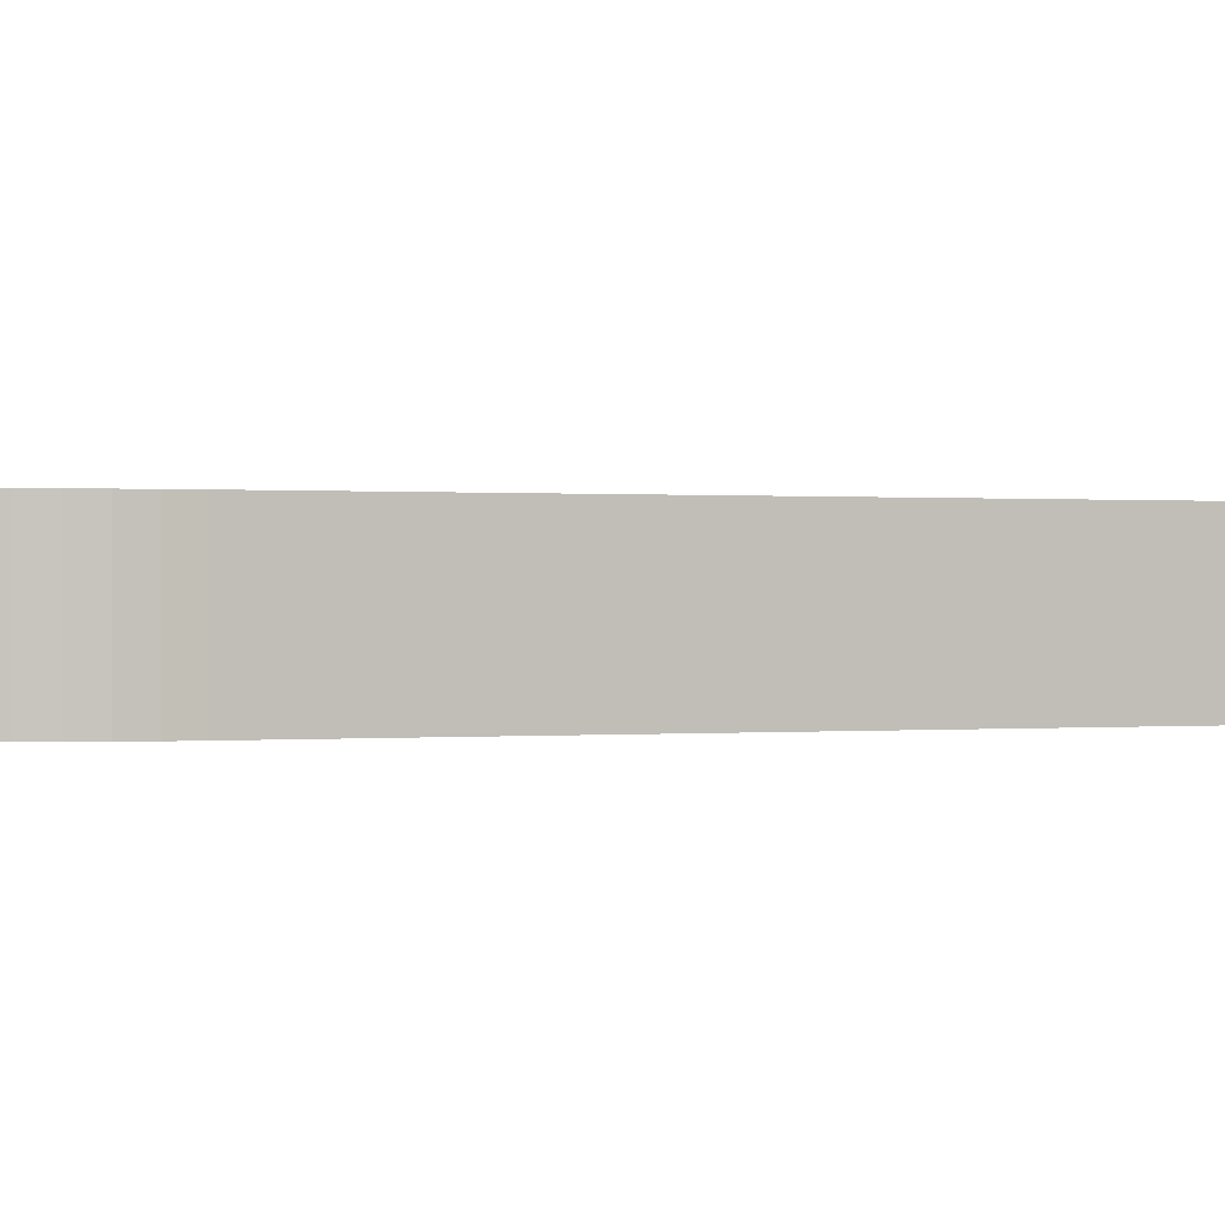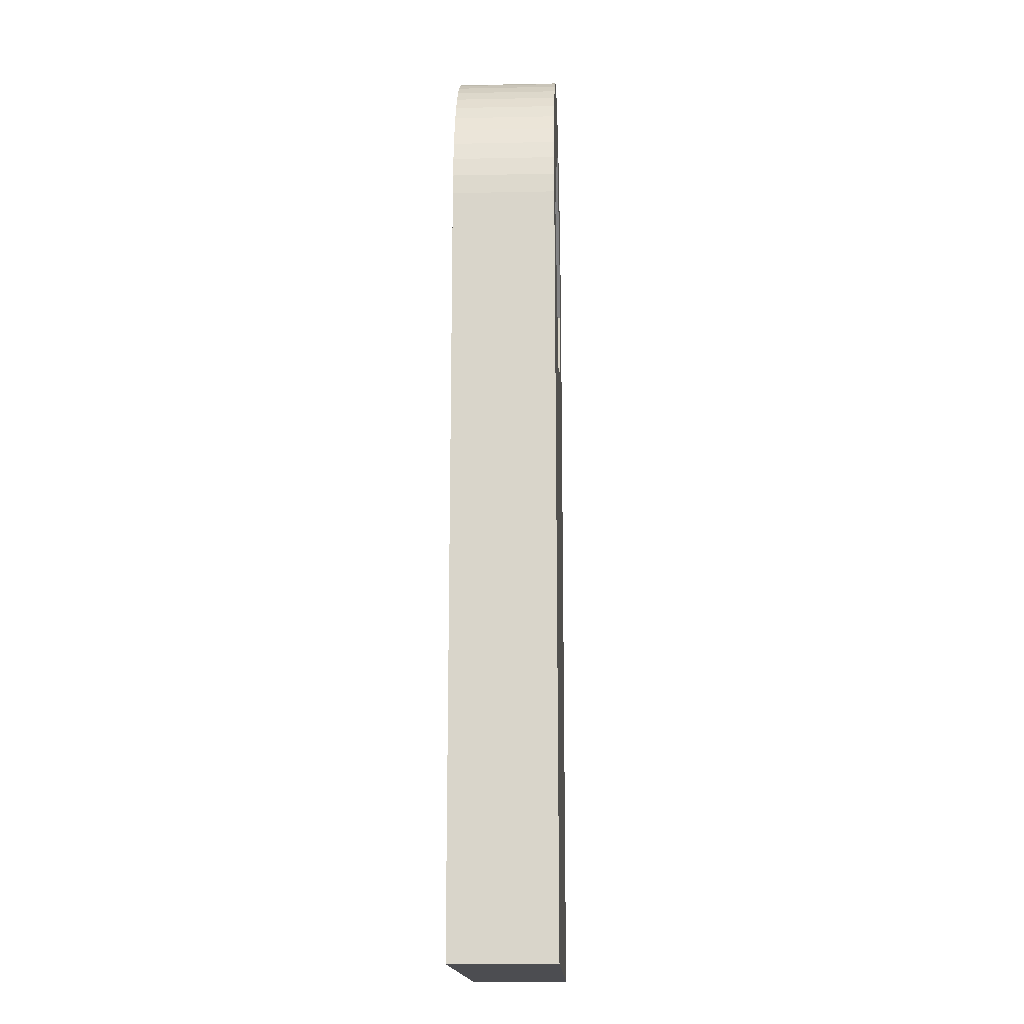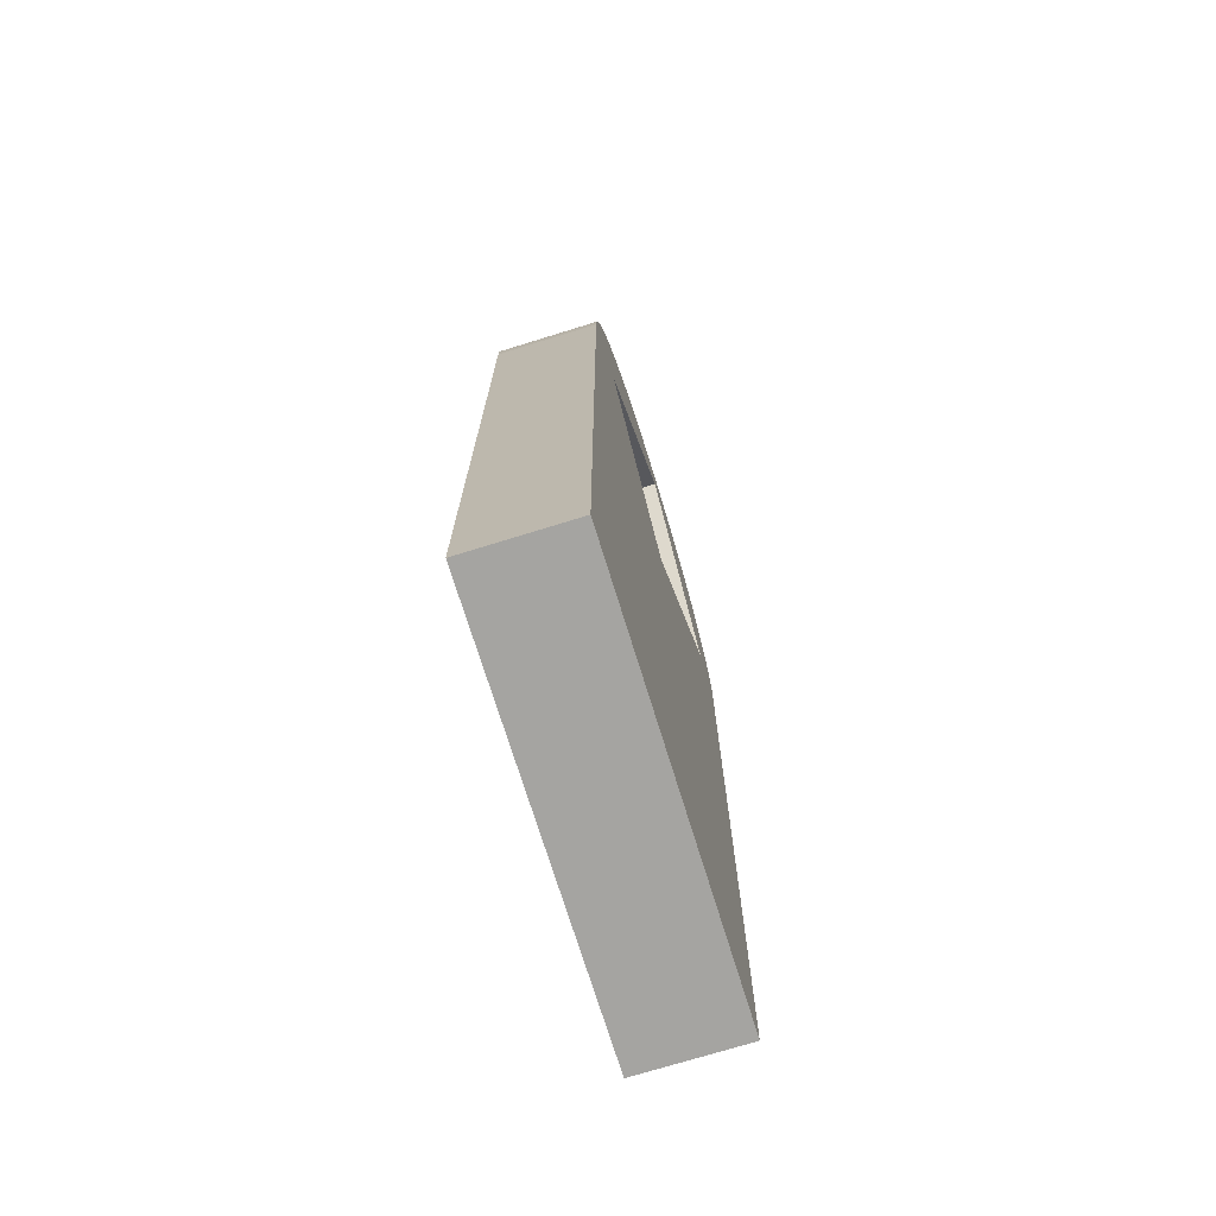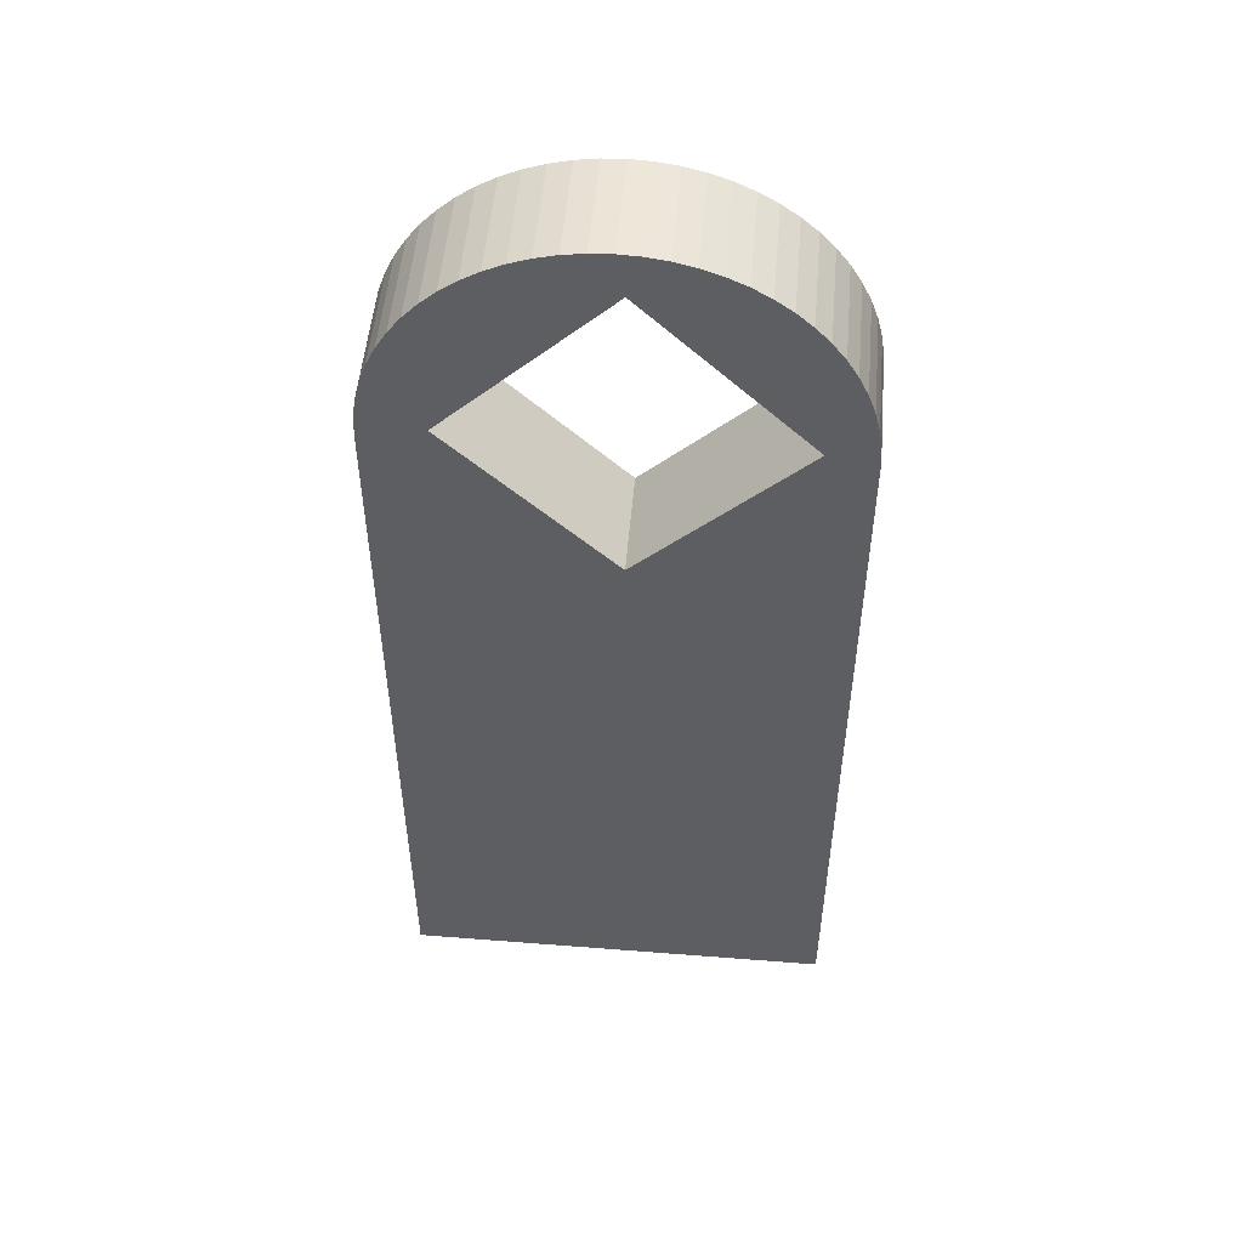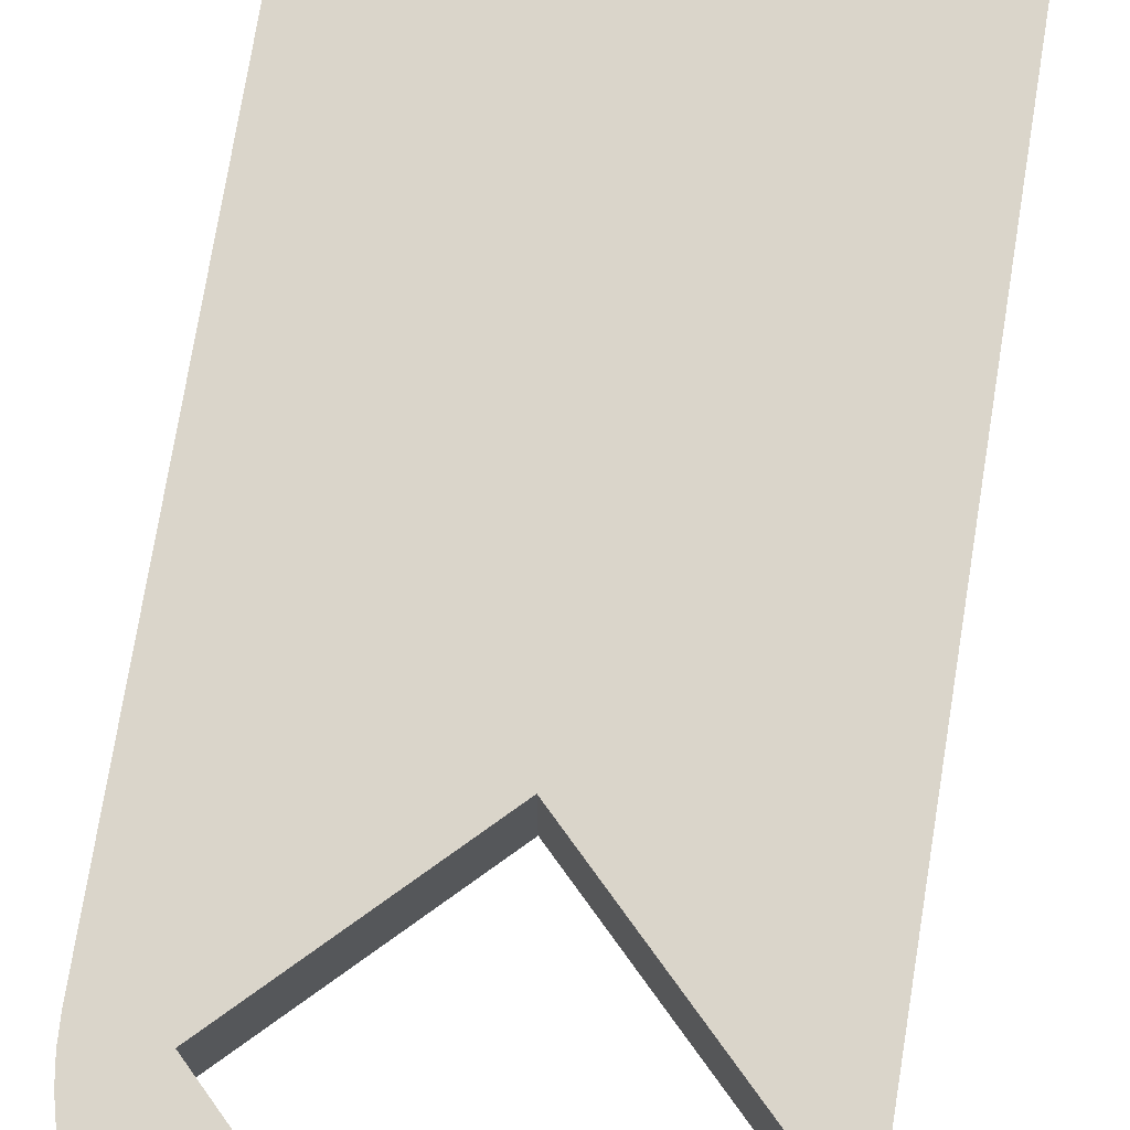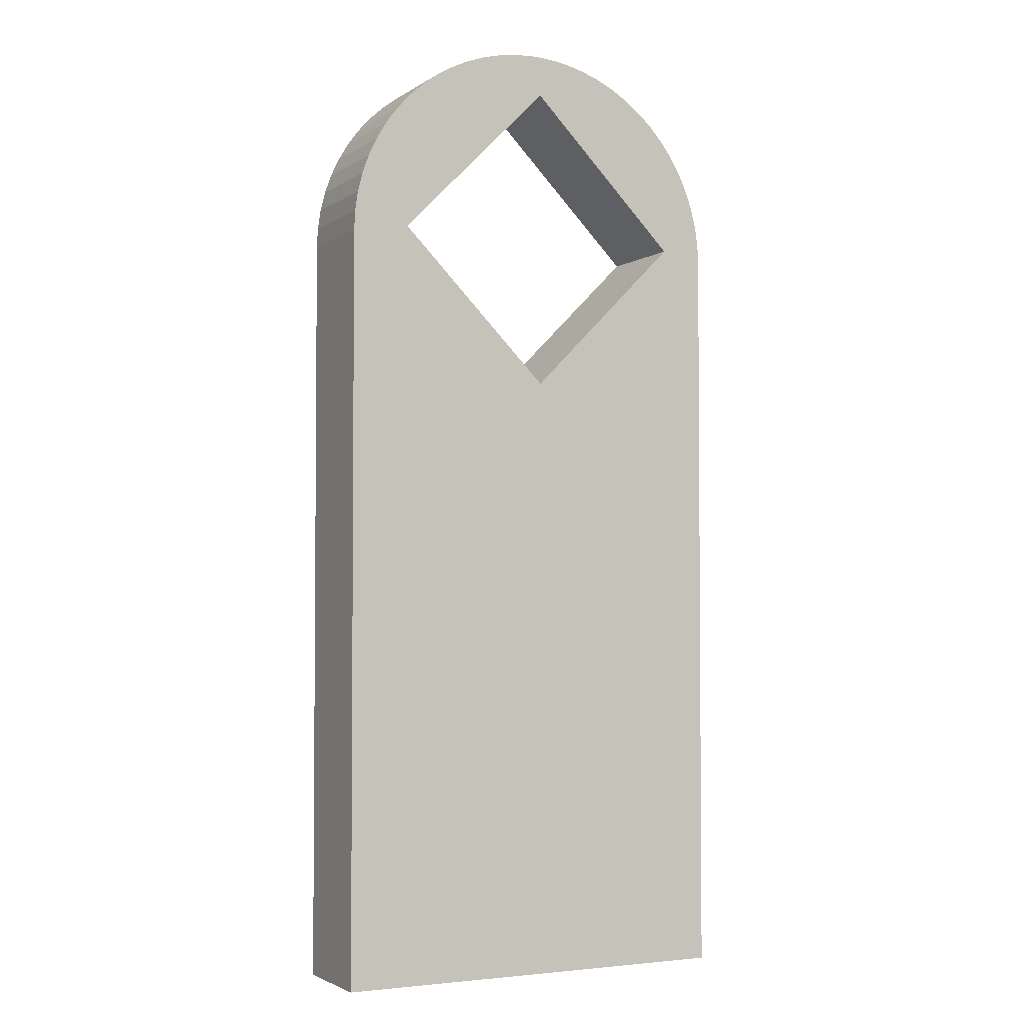
<metadata>
{"format":"obj","ext":"obj","renderer":"f3d","projection":"perspective","resolution":1024,"background":"white","views":[{"elev":0.2,"azim":65.1,"up":"+Y"},{"elev":-16.1,"azim":-87.6,"up":"+Z"},{"elev":-73.2,"azim":-72.8,"up":"+Z"},{"elev":51.6,"azim":4.9,"up":"+Z"},{"elev":74.3,"azim":9.2,"up":"+Y"},{"elev":-2.9,"azim":-27.2,"up":"+Z"}]}
</metadata>
<code>
o obj_0
v 10.36 		7 		45
v 16.34 		7 		44.73
v 15.56 		7 		45.31
v 14.71 		7 		45.82
v 13.83 		7 		46.24
v 12.9 		7 		46.57
v 11.95 		7 		46.81
v 10.98 		7 		46.95
v 10 		7 		47
v 9.02 		7 		46.95
v 2.855 		7 		37.5
v 0.192 		12 		38.95
v 0.192 		7 		38.95
v 0.431 		7 		39.9
v 0.431 		12 		39.9
v 0.048 		12 		37.98
v 0.048 		7 		37.98
v 0 		12 		37
v 0 		7 		37
v 8.049 		7 		46.81
v 7.097 		7 		46.57
v 6.173 		7 		46.24
v 5.286 		7 		45.82
v 4.444 		7 		45.31
v 3.656 		7 		44.73
v 2.929 		7 		44.07
v 2.855 		12 		37.5
v 2.27 		7 		43.34
v 1.685 		7 		42.56
v 1.181 		7 		41.71
v 0.761 		7 		40.83
v 20 		12 		0
v 20 		12 		37
v 20 		7 		37
v 20 		7 		0
v 0 		7 		0
v 0 		12 		0
v 10.36 		12 		30
v 10.36 		7 		30
v 17.86 		12 		37.5
v 17.86 		7 		37.5
v 19.57 		7 		39.9
v 19.24 		7 		40.83
v 18.82 		7 		41.71
v 18.32 		7 		42.56
v 17.73 		7 		43.34
v 17.07 		7 		44.07
v 19.95 		7 		37.98
v 19.81 		7 		38.95
v 16.34 		12 		44.73
v 15.56 		12 		45.31
v 14.71 		12 		45.82
v 13.83 		12 		46.24
v 12.9 		12 		46.57
v 11.95 		12 		46.81
v 17.07 		12 		44.07
v 17.73 		12 		43.34
v 18.32 		12 		42.56
v 18.82 		12 		41.71
v 19.24 		12 		40.83
v 19.57 		12 		39.9
v 19.81 		12 		38.95
v 19.95 		12 		37.98
v 10.98 		12 		46.95
v 10 		12 		47
v 10.36 		12 		45
v 9.02 		12 		46.95
v 5.286 		12 		45.82
v 6.173 		12 		46.24
v 4.444 		12 		45.31
v 3.656 		12 		44.73
v 2.929 		12 		44.07
v 0.761 		12 		40.83
v 1.181 		12 		41.71
v 1.685 		12 		42.56
v 2.27 		12 		43.34
v 7.097 		12 		46.57
v 8.049 		12 		46.81
g group_0_12568524
f 3 4 41
f 1 41 4
f 1 4 5
f 1 5 6
f 6 7 1
f 7 8 1
f 8 9 1
f 1 9 10
f 12 13 14
f 12 14 15
f 16 17 13
f 16 13 12
f 18 19 17
f 18 17 16
f 10 20 1
f 20 21 1
f 11 1 21
f 21 22 11
f 22 23 11
f 23 24 11
f 24 25 11
f 25 26 11
f 26 28 11
f 28 29 11
f 29 30 11
f 30 31 11
f 14 11 31
f 17 11 13
f 19 11 17
f 32 33 34
f 32 34 35
f 1 11 27
f 35 36 37
f 35 37 32
f 37 27 38
f 18 37 36
f 18 36 19
f 27 37 18
f 37 38 32
f 38 40 32
f 14 13 11
f 39 11 36
f 36 11 19
f 39 35 41
f 34 41 35
f 36 35 39
f 40 41 1
f 49 42 41
f 42 43 41
f 43 44 41
f 44 45 41
f 45 46 41
f 46 47 41
f 47 2 41
f 2 3 41
f 38 41 40
f 49 41 48
f 34 48 41
f 56 50 2
f 50 51 3
f 50 3 2
f 51 52 4
f 51 4 3
f 52 53 5
f 52 5 4
f 39 38 27
f 39 27 11
f 53 54 6
f 53 6 5
f 41 38 39
f 55 7 54
f 6 54 7
f 59 40 58
f 57 58 40
f 60 40 59
f 61 40 60
f 56 57 40
f 61 62 40
f 62 63 40
f 63 33 40
f 33 32 40
f 55 64 8
f 55 8 7
f 64 65 9
f 64 9 8
f 65 67 10
f 65 10 9
f 54 53 66
f 53 52 66
f 40 66 52
f 40 52 51
f 40 51 50
f 40 50 56
f 64 66 65
f 55 66 64
f 54 66 55
f 67 65 66
f 27 77 66
f 68 23 22
f 68 22 69
f 70 24 23
f 70 23 68
f 71 25 24
f 71 24 70
f 72 26 25
f 72 25 71
f 76 28 26
f 76 26 72
f 15 27 12
f 16 12 27
f 73 27 15
f 74 27 73
f 75 27 74
f 76 27 75
f 72 27 76
f 71 27 72
f 70 27 71
f 68 27 70
f 69 27 68
f 77 27 69
f 78 66 77
f 67 66 78
f 18 16 27
f 75 29 28
f 75 28 76
f 63 48 34
f 63 34 33
f 74 30 29
f 74 29 75
f 73 31 30
f 73 30 74
f 15 14 31
f 15 31 73
f 62 49 48
f 62 48 63
f 49 61 42
f 61 49 62
f 1 66 40
f 60 43 42
f 60 42 61
f 59 44 43
f 59 43 60
f 66 1 27
f 58 45 44
f 58 44 59
f 10 67 20
f 78 20 67
f 57 46 45
f 57 45 58
f 77 21 20
f 77 20 78
f 56 47 46
f 56 46 57
f 69 22 21
f 69 21 77
f 2 47 56

</code>
